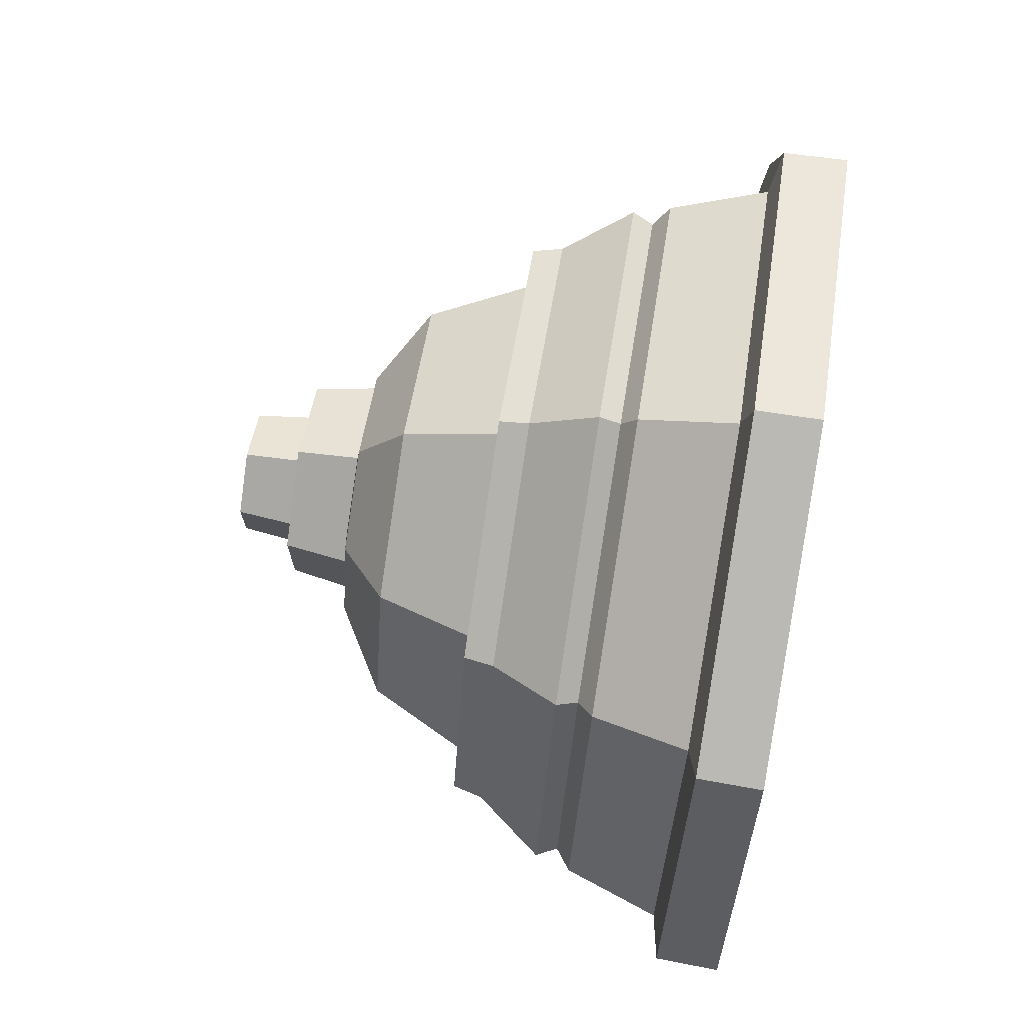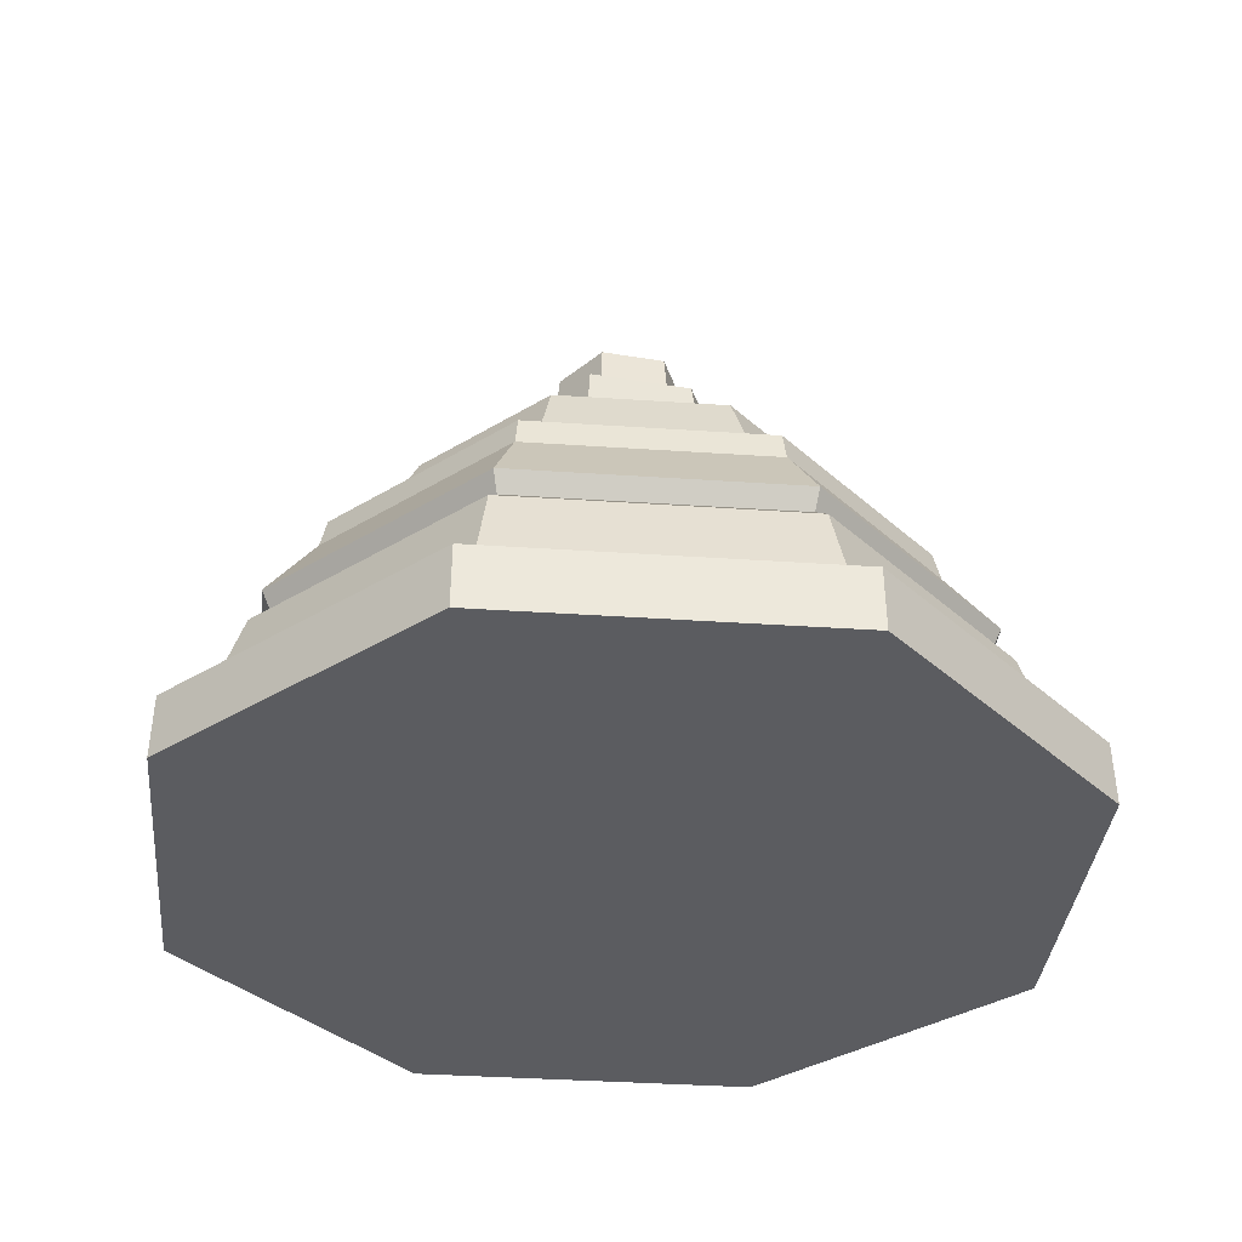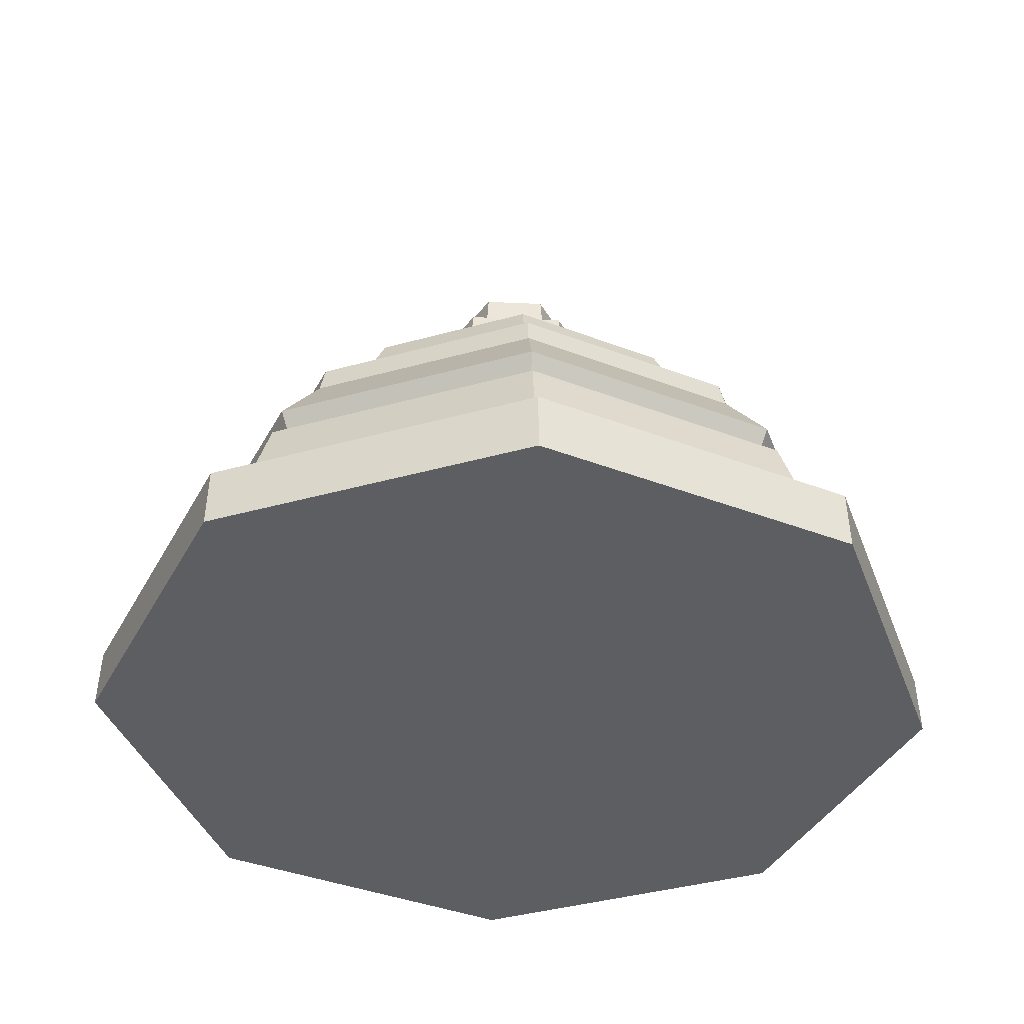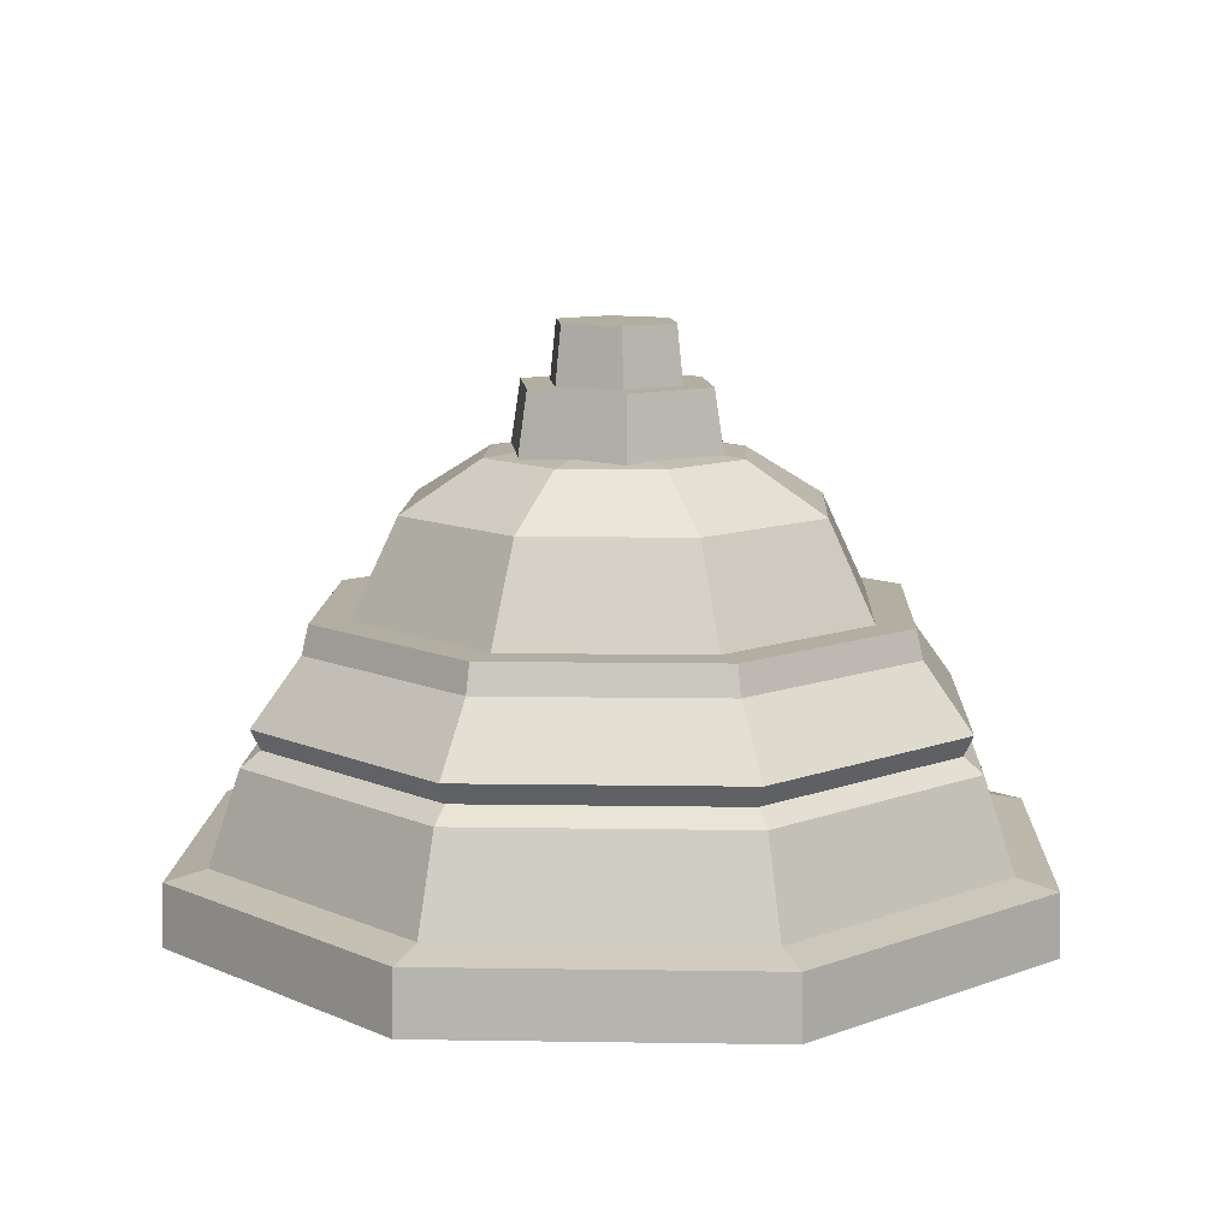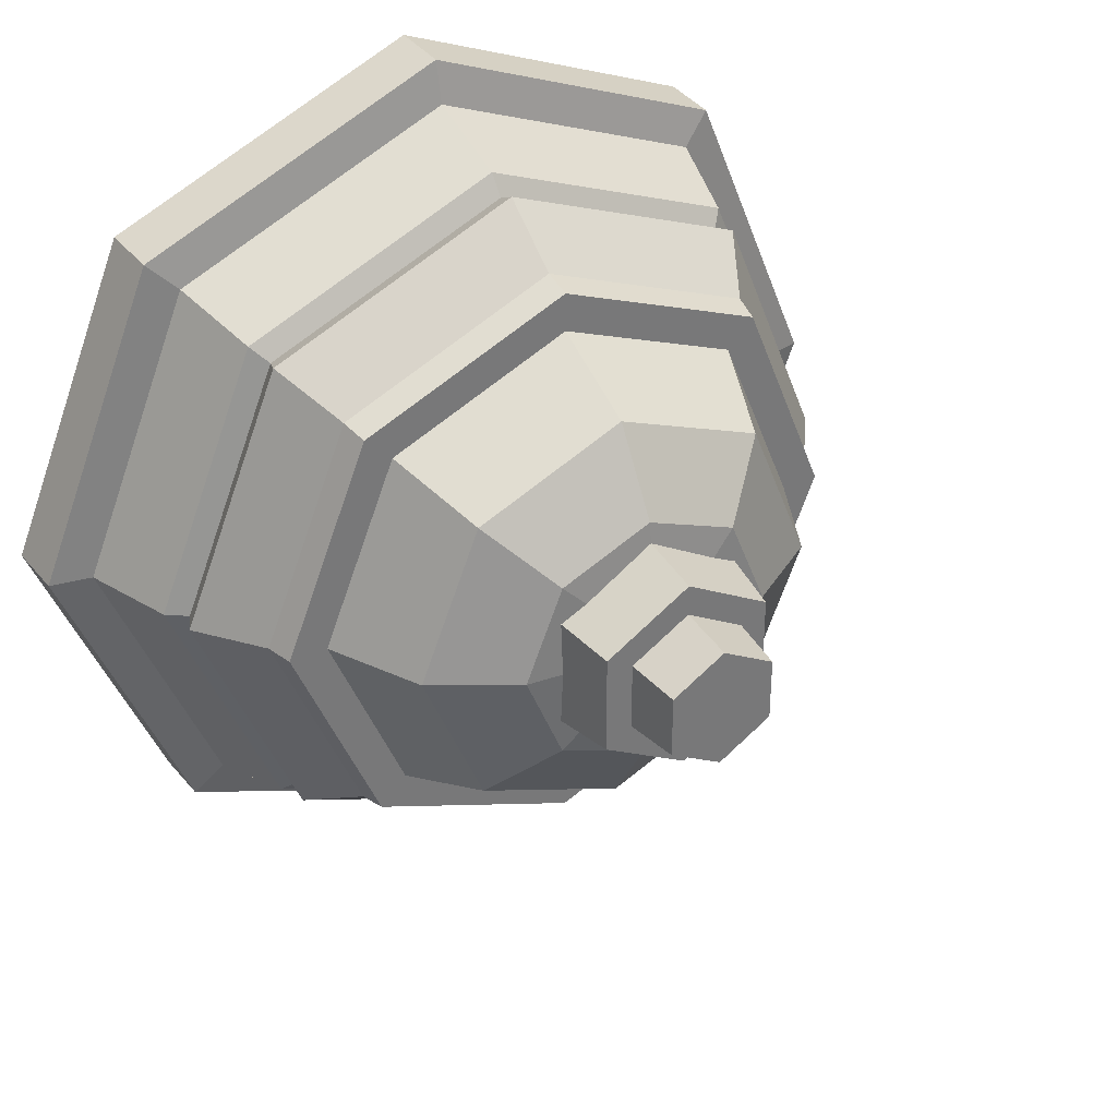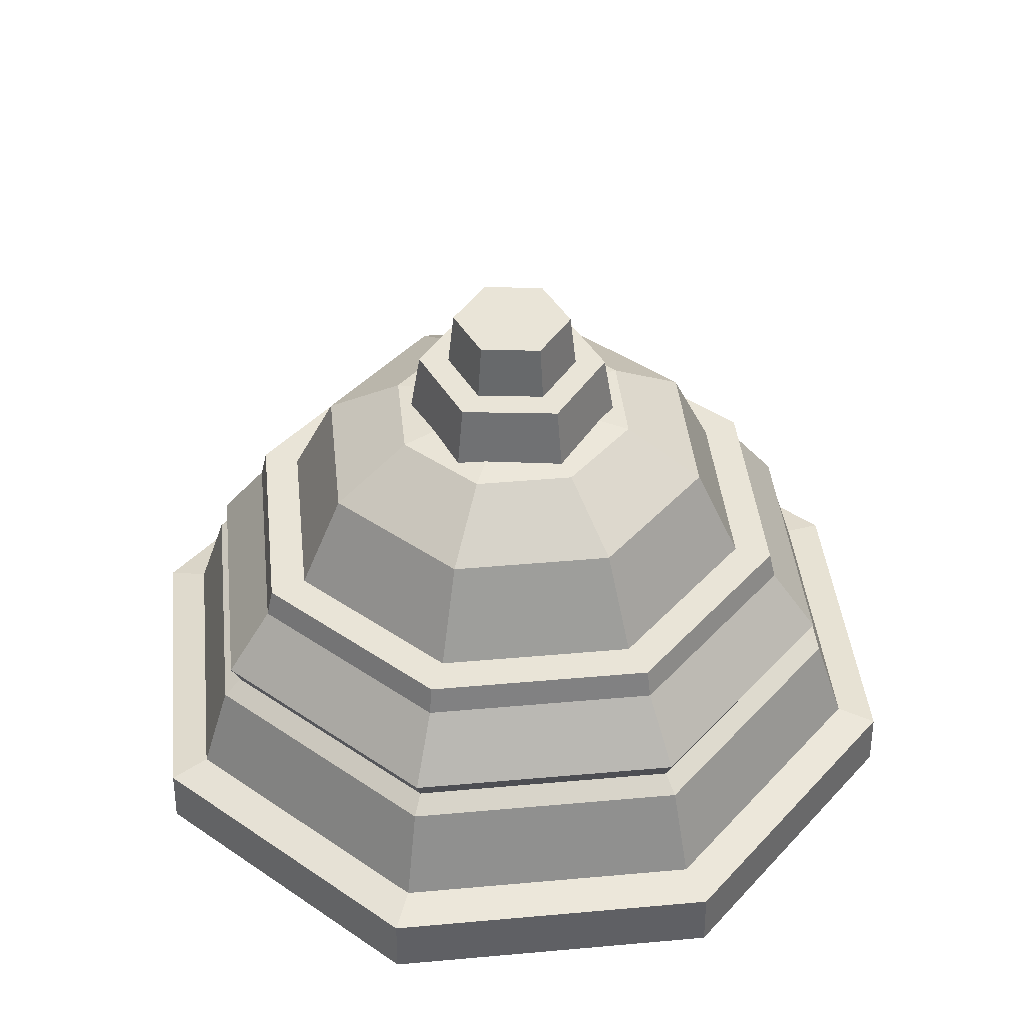
<metadata>
{"format":"obj","ext":"obj","renderer":"f3d","projection":"perspective","resolution":1024,"background":"white","views":[{"elev":73.7,"azim":99.1,"up":"+Y"},{"elev":-34.7,"azim":-162.8,"up":"+Z"},{"elev":-39.1,"azim":-93.2,"up":"+Z"},{"elev":10.8,"azim":-65.3,"up":"+Z"},{"elev":34.6,"azim":-31.8,"up":"+Y"},{"elev":42.8,"azim":-28.6,"up":"+Z"}]}
</metadata>
<code>
v 1.492 -0.8614 6.736
v 1.492 0.8614 6.736
v -0 1.723 6.736
v -1.492 0.8614 6.736
v -1.492 -0.8614 6.736
v -0 -1.723 6.736
v 1.343 -0.7756 7.784
v 1.343 0.7756 7.784
v -0 1.551 7.784
v -1.343 0.7756 7.784
v -1.343 -0.7756 7.784
v -0 -1.551 7.784
v 2.852 2.852 4.531
v -0 4.034 4.531
v -2.852 2.852 4.531
v -4.034 -0 4.531
v -2.852 -2.852 4.531
v -0 -4.034 4.531
v 2.852 -2.852 4.531
v 4.034 -0 4.531
v 6e-06 1e-06 7.022
v 2.338 2.338 6.01
v 3.306 0 6.01
v 2.338 -2.338 6.01
v 1e-06 -3.306 6.01
v -2.338 -2.338 6.01
v -3.306 0 6.01
v -2.338 2.338 6.01
v 1e-06 3.306 6.01
v 1.443 1.443 6.776
v 2.041 1e-06 6.776
v 1.443 -1.443 6.776
v 3e-06 -2.041 6.776
v -1.443 -1.443 6.776
v -2.041 1e-06 6.776
v -1.443 1.443 6.776
v 3e-06 2.041 6.776
v 4.847 4.847 0
v 0 6.854 0
v -4.847 4.847 0
v -6.854 0 0
v -4.847 -4.847 -0
v 0 -6.854 -0
v 4.847 -4.847 -0
v 6.854 0 0
v 3.282 3.282 4.531
v 4e-06 4.641 4.531
v -3.282 3.282 4.531
v -4.641 1e-06 4.531
v -3.282 -3.282 4.531
v 4e-06 -4.641 4.531
v 3.282 -3.282 4.531
v 4.641 1e-06 4.531
v 4.825 4.825 0.9585
v 6.824 0 0.9585
v 4.825 -4.825 0.9585
v 0 -6.824 0.9585
v -4.825 -4.825 0.9585
v -6.824 0 0.9585
v -4.825 4.825 0.9585
v 0 6.824 0.9585
v 4.363 4.363 1.1
v 6.17 0 1.1
v 4.363 -4.363 1.1
v 1e-06 -6.17 1.1
v -4.363 -4.363 1.1
v -6.17 0 1.1
v -4.363 4.363 1.1
v 1e-06 6.17 1.1
v 4.015 4.015 2.525
v 5.678 1e-06 2.525
v 4.015 -4.015 2.525
v 2e-06 -5.678 2.525
v -4.015 -4.015 2.525
v -5.678 1e-06 2.525
v -4.015 4.015 2.525
v 2e-06 5.678 2.525
v 3.797 3.797 2.759
v 5.369 1e-06 2.759
v 3.797 -3.797 2.759
v 3e-06 -5.369 2.759
v -3.797 -3.797 2.759
v -5.369 1e-06 2.759
v -3.797 3.797 2.759
v 3e-06 5.369 2.759
v 3.905 3.905 3.072
v 5.523 1e-06 3.072
v 3.905 -3.905 3.072
v 3e-06 -5.523 3.072
v -3.905 -3.905 3.072
v -5.523 1e-06 3.072
v -3.905 3.905 3.072
v 3e-06 5.523 3.072
v 3.359 3.359 4.083
v 4.75 1e-06 4.083
v 3.359 -3.359 4.083
v 4e-06 -4.75 4.083
v -3.359 -3.359 4.083
v -4.75 1e-06 4.083
v -3.359 3.359 4.083
v 4e-06 4.75 4.083
f 1 2 8 7
f 2 3 9 8
f 3 4 10 9
f 4 5 11 10
f 5 6 12 11
f 6 1 7 12
f 7 8 9 12
f 12 9 10 11
f 22 13 14 29
f 14 15 28 29
f 15 16 27 28
f 16 17 26 27
f 17 18 25 26
f 18 19 24 25
f 19 20 23 24
f 20 13 22 23
f 23 22 30 31
f 24 23 31 32
f 25 24 32 33
f 26 25 33 34
f 27 26 34 35
f 28 27 35 36
f 29 28 36 37
f 30 22 29 37
f 31 30 21
f 32 31 21
f 33 32 21
f 34 33 21
f 35 34 21
f 36 35 21
f 37 36 21
f 30 37 21
f 38 39 61 54
f 39 40 60 61
f 40 41 59 60
f 41 42 58 59
f 42 43 57 58
f 43 44 56 57
f 44 45 55 56
f 45 38 54 55
f 38 45 44 43 42 41 40 39
f 46 47 48 49 50 51 52 53
f 55 54 62 63
f 56 55 63 64
f 57 56 64 65
f 58 57 65 66
f 59 58 66 67
f 60 59 67 68
f 61 60 68 69
f 54 61 69 62
f 63 62 70 71
f 64 63 71 72
f 65 64 72 73
f 66 65 73 74
f 67 66 74 75
f 68 67 75 76
f 69 68 76 77
f 62 69 77 70
f 71 70 78 79
f 72 71 79 80
f 73 72 80 81
f 74 73 81 82
f 75 74 82 83
f 76 75 83 84
f 77 76 84 85
f 70 77 85 78
f 79 78 86 87
f 80 79 87 88
f 81 80 88 89
f 82 81 89 90
f 83 82 90 91
f 84 83 91 92
f 85 84 92 93
f 78 85 93 86
f 87 86 94 95
f 88 87 95 96
f 89 88 96 97
f 90 89 97 98
f 91 90 98 99
f 92 91 99 100
f 93 92 100 101
f 86 93 101 94
f 95 94 46 53
f 96 95 53 52
f 97 96 52 51
f 98 97 51 50
f 99 98 50 49
f 100 99 49 48
f 101 100 48 47
f 94 101 47 46
v 0.9275 -0.5355 7.726
v 0.9275 0.5355 7.726
v 0 1.071 7.726
v -0.9275 0.5355 7.726
v -0.9275 -0.5355 7.726
v 0 -1.071 7.726
v 0.835 -0.4821 8.679
v 0.835 0.4821 8.679
v 0 0.9642 8.679
v -0.835 0.4821 8.679
v -0.835 -0.4821 8.679
v 0 -0.9642 8.679
f 102 103 109 108
f 103 104 110 109
f 104 105 111 110
f 105 106 112 111
f 106 107 113 112
f 107 102 108 113
f 104 107 106 105
f 108 109 110 113
f 113 110 111 112
f 102 107 104 103

</code>
